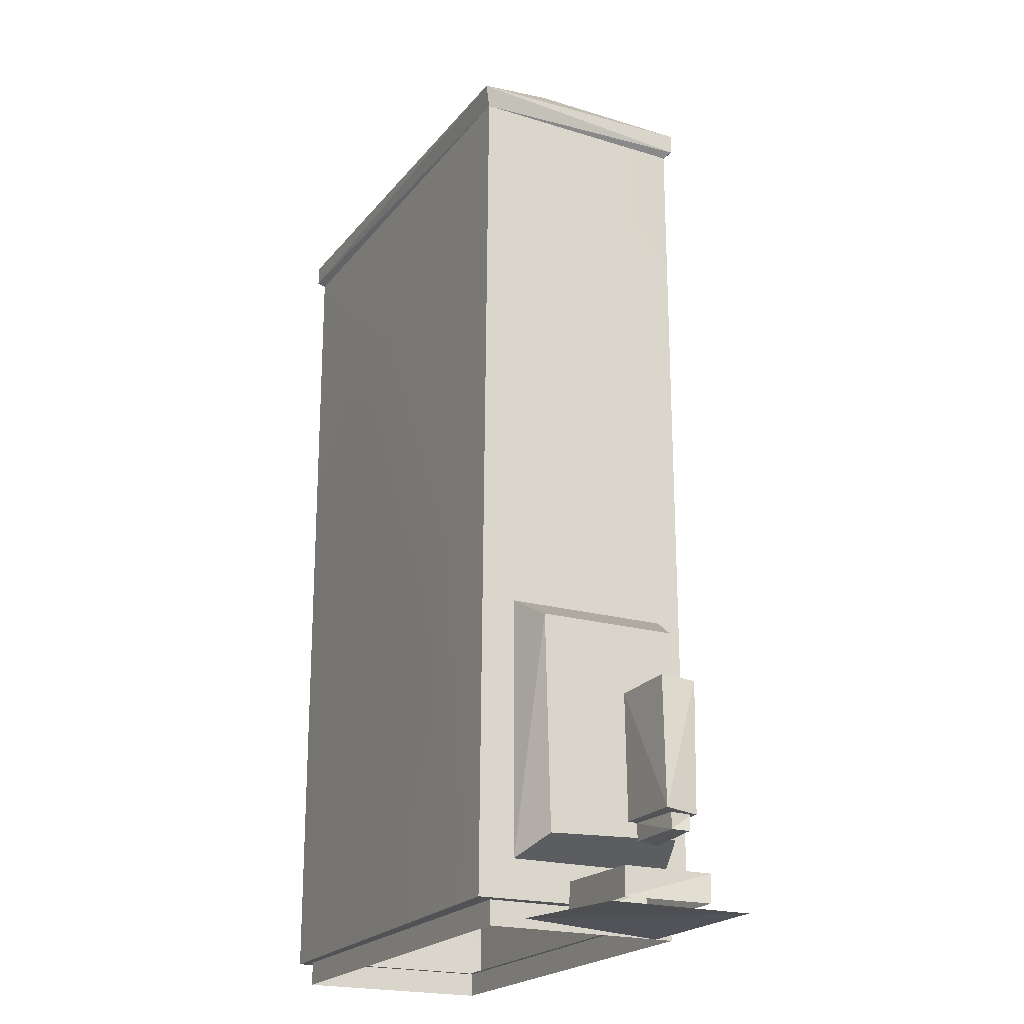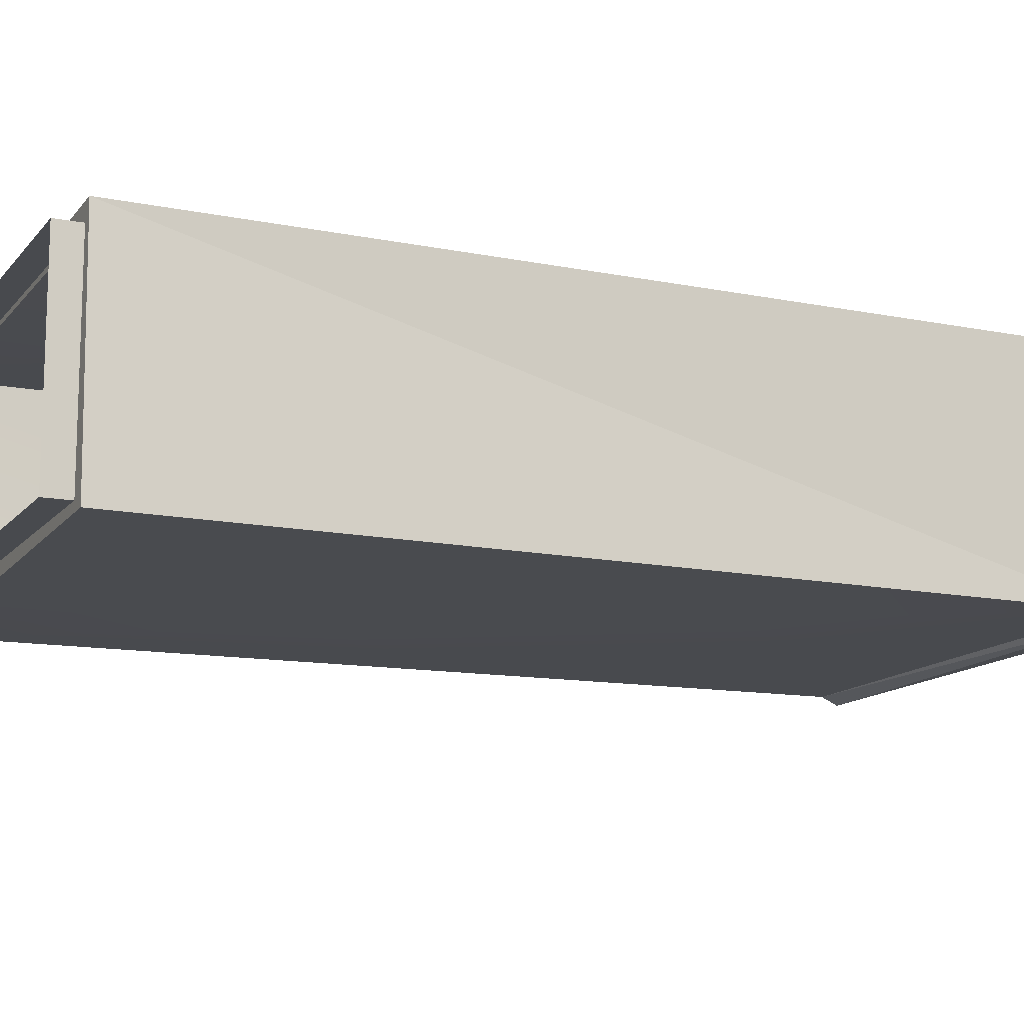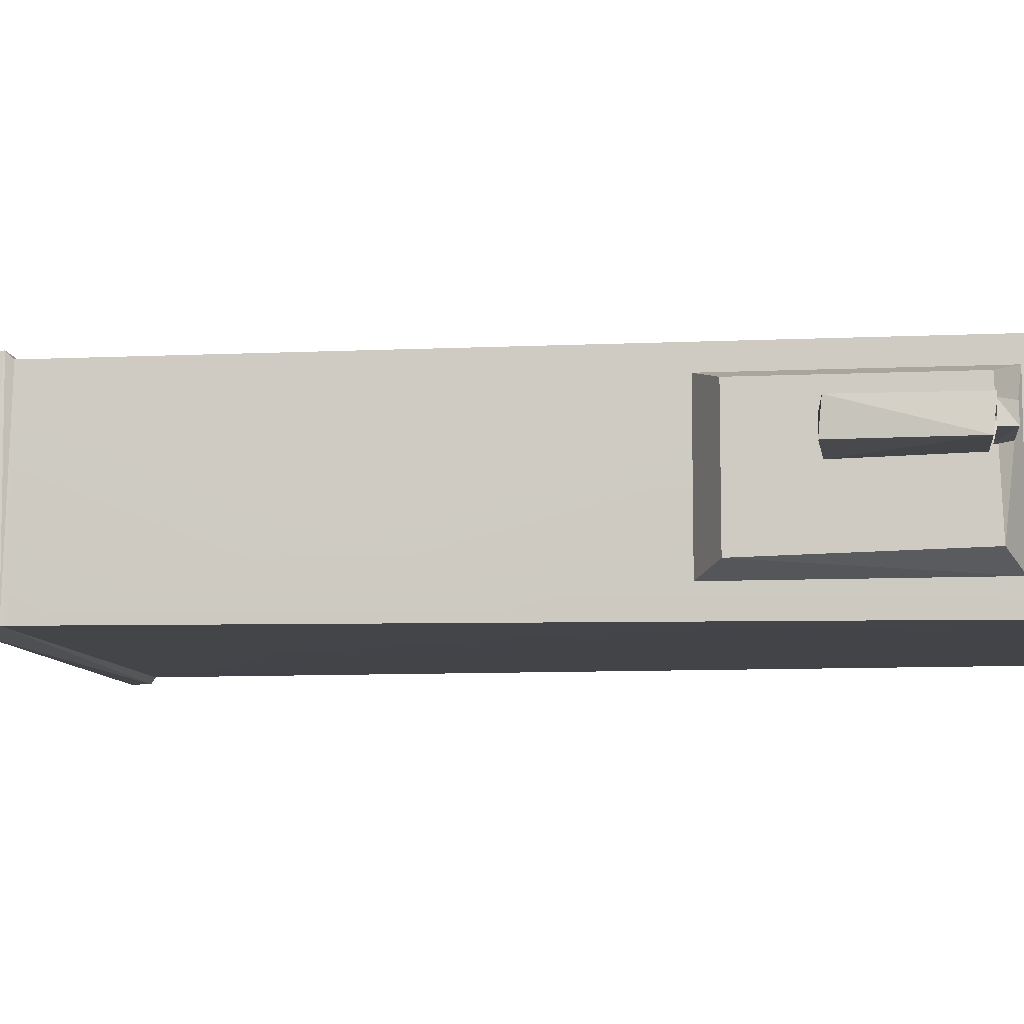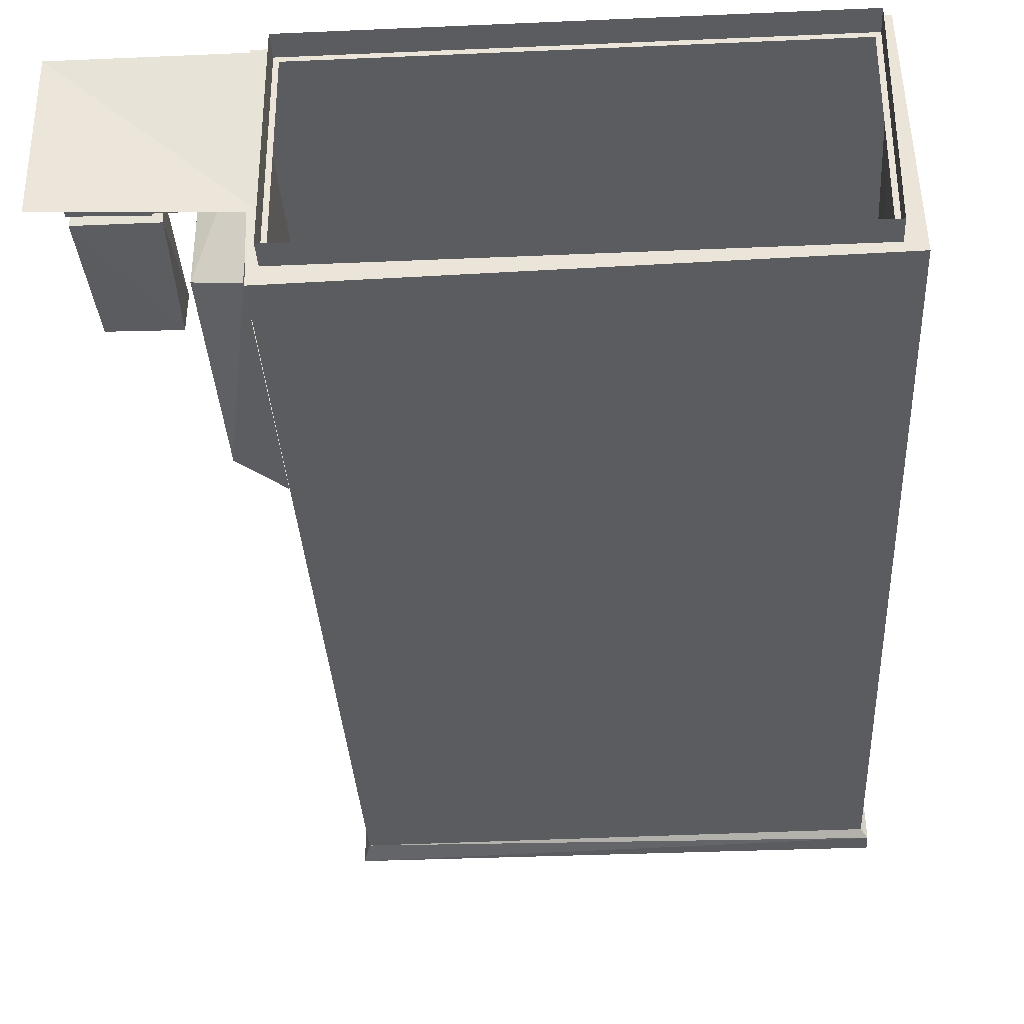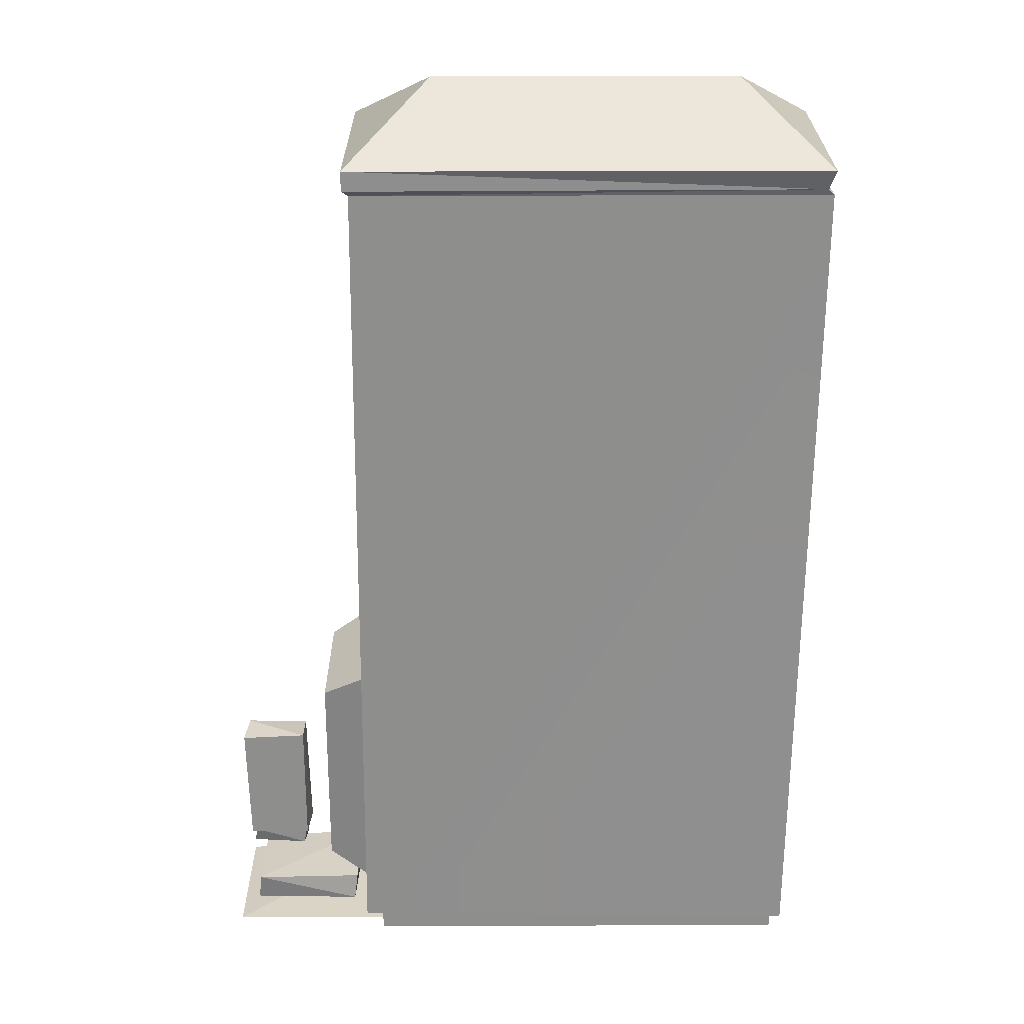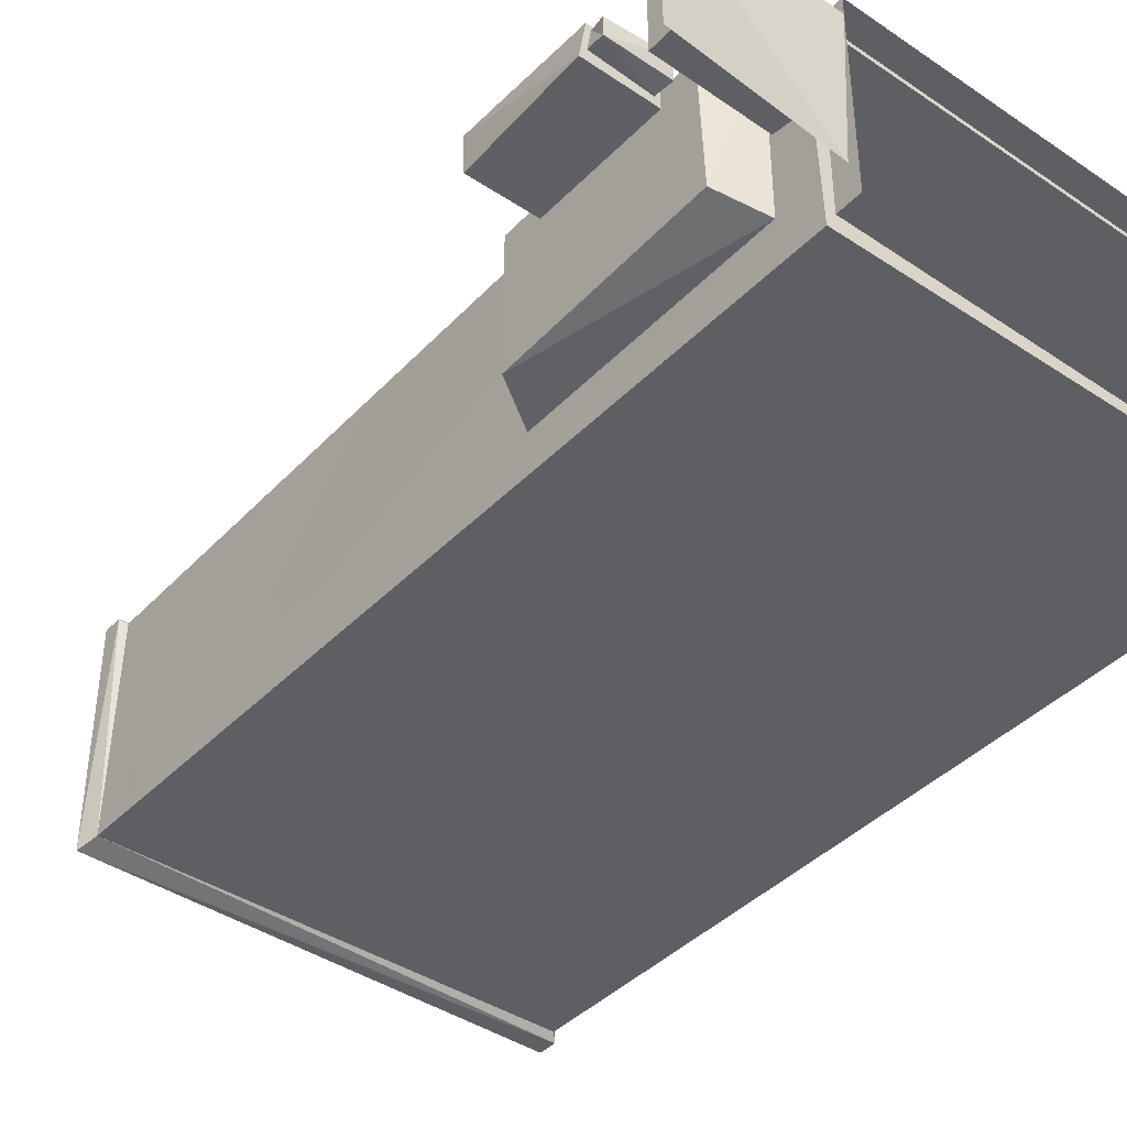
<metadata>
{"format":"obj","ext":"obj","renderer":"f3d","projection":"perspective","resolution":1024,"background":"white","views":[{"elev":-20.8,"azim":-117.1,"up":"+Y"},{"elev":-13.2,"azim":65.9,"up":"+Z"},{"elev":-8.7,"azim":-82.8,"up":"+Z"},{"elev":-34.3,"azim":3.4,"up":"+Z"},{"elev":25.1,"azim":-0.3,"up":"+Y"},{"elev":-41.5,"azim":-39.2,"up":"+Z"}]}
</metadata>
<code>
g MetroArea_Props_ElectricBox_03_Eff
v -0.3936 2.128 -0.2746
v -0.1938 2.281 -0.0001024
v -0.3936 2.128 0.2746
v 0.7426 2.128 -0.2746
v 0.7426 2.128 0.2746
v 0.5428 2.281 -0.0001024
v 0.728 2.08 0.2597
v 0.7426 2.128 -0.2746
v 0.7426 2.08 -0.2746
v -0.3936 2.08 0.2746
v -0.3936 2.128 -0.2746
v -0.3936 2.128 0.2746
v -0.3936 2.128 -0.2746
v -0.3936 2.08 0.2746
v -0.379 2.08 -0.2598
v 0.7426 2.128 -0.2746
v 0.728 2.08 0.2597
v 0.7426 2.128 0.2746
v 0.728 2.08 0.2597
v 0.728 2.066 -0.2597
v 0.7426 2.066 0.2549
v 0.728 2.066 -0.2597
v 0.728 2.08 0.2597
v 0.7426 2.08 -0.2746
v -0.379 2.066 0.2596
v -0.379 2.08 -0.2598
v -0.3936 2.08 0.2746
v -0.4919 0.6962 -0.1671
v -0.3931 0.146 -0.1965
v -0.3931 0.7526 -0.1965
v -0.4919 0.1898 -0.1545
v -0.3931 0.146 0.1963
v -0.3931 0.146 -0.1965
v -0.3931 0.146 -0.1965
v -0.4919 0.6962 -0.1671
v -0.4919 0.1898 -0.1545
v -0.3931 0.146 0.1963
v -0.4919 0.1898 -0.1545
v -0.4919 0.2024 0.1669
v -0.4362 0.09683 -0.07742
v -0.6934 0.08895 0.1301
v -0.6934 0.08895 -0.0853
v -0.6934 0.08895 0.1301
v -0.4362 0.09683 -0.07742
v -0.4283 0.08895 0.1222
v -0.4283 0.02208 -0.07742
v -0.4283 0.08895 0.1222
v -0.4362 0.09683 -0.07742
v -0.4283 0.08895 0.1222
v -0.4283 0.02208 -0.07742
v -0.4362 0.02208 0.1301
v -0.4362 0.02208 0.1301
v -0.6934 0.08895 0.1301
v -0.4283 0.08895 0.1222
v -0.6934 0.02208 -0.0853
v -0.6934 0.08895 0.1301
v -0.7013 0.02208 0.1222
v -0.6934 0.08895 0.1301
v -0.4362 0.02208 0.1301
v -0.7013 0.02208 0.1222
v -0.6934 0.08895 0.1301
v -0.6934 0.02208 -0.0853
v -0.6934 0.08895 -0.0853
v -0.5637 0.5093 -0.002722
v -0.7224 0.2178 0.006335
v -0.5558 0.2178 0.006335
v -0.7224 0.2178 0.006335
v -0.5637 0.5093 -0.002722
v -0.7146 0.5171 0.006335
v -0.5637 0.5171 0.08517
v -0.7146 0.5171 0.006335
v -0.5637 0.5093 -0.002722
v -0.5558 0.2178 0.006335
v -0.5637 0.5171 0.08517
v -0.5637 0.5093 -0.002722
v -0.5637 0.5171 0.08517
v -0.5558 0.2178 0.006335
v -0.5637 0.2099 0.08517
v -0.7224 0.5093 0.08517
v -0.7224 0.2178 0.006335
v -0.7146 0.5171 0.006335
v -0.7146 0.5171 0.006335
v -0.5637 0.5171 0.08517
v -0.7224 0.5093 0.08517
v -0.7224 0.2178 0.006335
v -0.7224 0.5093 0.08517
v -0.7146 0.2099 0.08517
v -0.3523 0.0224 -0.1475
v -0.7426 1.445e-07 0.1923
v -0.7426 2.27e-07 -0.1475
v -0.7426 1.445e-07 0.1923
v -0.3523 0.0224 -0.1475
v -0.3523 1.445e-07 0.1923
v -0.7109 0.1731 0.02333
v -0.5752 0.2111 0.01544
v -0.7109 0.2111 0.02333
v -0.5752 0.2111 0.01544
v -0.7109 0.1731 0.02333
v -0.5674 0.1731 0.02333
v -0.7109 0.1731 0.02333
v -0.5752 0.1652 0.06817
v -0.5674 0.1731 0.02333
v -0.703 0.2111 0.07606
v -0.5752 0.1652 0.06817
v -0.7109 0.1731 0.06817
v -0.5752 0.1652 0.06817
v -0.703 0.2111 0.07606
v -0.5674 0.2111 0.06817
v -0.5674 0.2111 0.06817
v -0.5674 0.1731 0.02333
v -0.5752 0.1652 0.06817
v -0.7109 0.1731 0.02333
v -0.703 0.2111 0.07606
v -0.7109 0.1731 0.06817
v -0.5752 0.1652 0.06817
v -0.7109 0.1731 0.02333
v -0.7109 0.1731 0.06817
v -0.703 0.2111 0.07606
v -0.7109 0.1731 0.02333
v -0.7109 0.2111 0.02333
v -0.5674 0.1731 0.02333
v -0.5674 0.2111 0.06817
v -0.5752 0.2111 0.01544
v 0.1745 2.128 -0.2746
v 0.7426 2.128 -0.2746
v 0.5428 2.281 -0.0001024
v -0.1938 2.281 -0.0001024
v -0.3936 2.128 -0.2746
v 0.7327 1.062 0.2647
v 0.7246 0.7271 0.09652
v 0.7228 0.05781 0.2746
v 0.7263 1.396 -0.08157
v 0.7426 2.066 0.2549
v 0.728 2.066 -0.2597
v 0.7353 1.062 -0.2573
v 0.7263 1.396 -0.08157
v 0.728 2.066 -0.2597
v 0.7246 0.7271 0.09652
v 0.7426 0.05781 -0.2549
v 0.7228 0.05781 0.2746
v 0.5428 2.281 -0.0001024
v 0.7426 2.128 0.2746
v 0.1745 2.128 0.2746
v -0.1938 2.281 -0.0001024
v -0.3936 2.128 0.2746
v 0.1745 2.128 -0.2746
v -0.3936 2.128 -0.2746
v 0.1745 2.104 -0.2746
v 0.7426 2.128 -0.2746
v 0.7426 2.08 -0.2746
v 0.1672 2.104 0.2672
v 0.728 2.08 0.2597
v 0.1672 2.08 0.2672
v -0.3936 2.08 0.2746
v -0.3936 2.128 0.2746
v -0.3417 0.05781 0.2243
v -0.3417 0.05781 -0.2243
v -0.3532 0.05781 -0.2209
v -0.3936 0.05781 0.2549
v 0.1843 0.05781 -0.2648
v 0.6907 0.05781 -0.2243
v 0.7426 0.05781 -0.2549
v 0.1745 0.05781 -0.2243
v -0.3739 0.05781 -0.2746
v -0.3417 0.05781 -0.2243
v 0.7426 0.05781 -0.2549
v 0.6907 0.05781 -0.2243
v 0.6907 0.05781 0.2243
v 0.7228 0.05781 0.2746
v 0.1818 2.08 -0.2672
v 0.7426 2.08 -0.2746
v 0.1745 2.104 -0.2746
v -0.379 2.08 -0.2598
v -0.3936 2.128 -0.2746
v 0.1672 2.104 0.2672
v -0.3936 2.128 0.2746
v 0.1745 2.128 0.2746
v 0.728 2.08 0.2597
v 0.7426 2.128 0.2746
v 0.1818 2.066 0.2572
v 0.7426 2.066 0.2549
v 0.1745 2.073 0.2596
v -0.379 2.066 0.2596
v -0.379 2.08 -0.2598
v -0.379 2.066 0.2596
v -0.379 2.066 -0.2598
v -0.3839 1.396 -0.0882
v -0.3863 1.062 0.2572
v -0.3764 1.062 -0.2672
v -0.3887 0.7271 0.08335
v -0.3739 0.05781 -0.2746
v -0.3936 0.05781 0.2549
v -0.3887 0.7271 0.08335
v -0.3839 1.396 -0.0882
v -0.3863 1.062 0.2572
v -0.3936 0.05781 0.2549
v 0.1818 2.08 -0.2672
v -0.379 2.08 -0.2598
v 0.1745 2.073 -0.2597
v 0.728 2.066 -0.2597
v 0.7426 2.08 -0.2746
v 0.1672 2.08 0.2672
v 0.728 2.08 0.2597
v 0.1745 2.073 0.2596
v -0.379 2.066 0.2596
v -0.3936 2.08 0.2746
v -0.3532 0.05781 -0.2209
v -0.3417 0.05781 -0.2243
v -0.3739 0.05781 -0.2746
v -0.3936 0.05781 0.2549
v 0.1745 0.05781 0.2243
v 0.1646 0.05781 0.2648
v 0.7228 0.05781 0.2746
v 0.6907 0.05781 0.2243
v -0.3417 0.05781 0.2243
v -0.3936 0.05781 0.2549
v 0.1646 0.05781 0.2648
v 0.1745 0.05781 0.2243
v 0.1745 2.073 -0.2597
v -0.379 2.08 -0.2598
v -0.379 2.066 -0.2598
v 0.1745 2.066 -0.2597
v 0.728 2.066 -0.2597
v 0.1745 1.73 -0.2622
v -0.3764 1.062 -0.2672
v 0.3607 1.396 -0.2646
v 0.7353 1.062 -0.2573
v -0.2224 1.007 -0.2676
v -0.3739 0.05781 -0.2746
v 0.1844 0.3965 -0.2655
v 0.7426 0.05781 -0.2549
v 0.1843 0.05781 -0.2648
v -0.006582 0.7271 -0.2696
v -0.4919 0.2024 0.1669
v -0.4919 0.1898 -0.1545
v -0.4919 0.6962 -0.1671
v -0.4919 0.6962 0.1669
v -0.4919 0.6962 -0.1671
v -0.3931 0.7526 -0.1965
v -0.3931 0.7526 0.1963
v -0.4919 0.6962 0.1669
v -0.3931 0.146 0.1963
v -0.4919 0.2024 0.1669
v -0.4919 0.6962 0.1669
v -0.3931 0.7526 0.1963
v -0.6934 0.08895 -0.0853
v -0.4283 0.02208 -0.07742
v -0.4362 0.09683 -0.07742
v -0.6934 0.02208 -0.0853
v -0.7146 0.2099 0.08517
v -0.7224 0.5093 0.08517
v -0.5637 0.5171 0.08517
v -0.5637 0.2099 0.08517
v -0.5558 0.2178 0.006335
v -0.7224 0.2178 0.006335
v -0.7146 0.2099 0.08517
v -0.5637 0.2099 0.08517
v 0.7012 2.894e-07 -0.2349
v 0.7012 1.336e-07 0.2349
v 0.7012 0.05781 0.2349
v 0.7012 0.05781 -0.2349
v 0.1745 2.871e-07 -0.2349
v -0.3523 0.05781 -0.2349
v -0.3523 2.849e-07 -0.2349
v 0.1745 0.05781 -0.2349
v 0.7012 2.894e-07 -0.2349
v 0.7012 0.05781 -0.2349
v 0.1745 0.05781 0.2349
v -0.3523 1.201e-07 0.2349
v -0.3523 0.05781 0.2349
v 0.1745 1.269e-07 0.2349
v 0.7012 0.05781 0.2349
v 0.7012 1.336e-07 0.2349
v -0.3523 2.849e-07 -0.2349
v -0.3523 0.05781 -0.2349
v -0.3523 0.05781 0.2349
v -0.3523 1.201e-07 0.2349
v 0.1647 0.3864 0.2615
v 0.1646 0.05781 0.2648
v -0.3936 0.05781 0.2549
v 0.7228 0.05781 0.2746
v 0.7327 1.062 0.2647
v 0.579 1.119 0.2615
v 0.7426 2.066 0.2549
v -0.01487 0.7271 0.2549
v 0.3638 1.396 0.2549
v -0.2318 1.005 0.2564
v -0.3863 1.062 0.2572
v 0.1818 1.736 0.2564
v 0.1818 2.066 0.2572
v -0.379 2.066 0.2596
g MetroArea_Props_ElectricBox_03_Eff_0
f 3 2 1
f 6 5 4
f 9 8 7
f 12 11 10
f 15 14 13
f 18 17 16
f 21 20 19
f 24 23 22
f 27 26 25
f 30 29 28
f 33 32 31
f 36 35 34
f 39 38 37
f 42 41 40
f 45 44 43
f 48 47 46
f 51 50 49
f 54 53 52
f 57 56 55
f 60 59 58
f 63 62 61
f 66 65 64
f 69 68 67
f 72 71 70
f 75 74 73
f 78 77 76
f 81 80 79
f 84 83 82
f 87 86 85
f 90 89 88
f 93 92 91
f 96 95 94
f 99 98 97
f 102 101 100
f 105 104 103
f 108 107 106
f 111 110 109
f 114 113 112
f 117 116 115
f 120 119 118
f 123 122 121
f 126 125 124
f 127 126 124
f 128 127 124
f 131 130 129
f 130 132 129
f 133 129 132
f 134 133 132
f 137 136 135
f 136 138 135
f 139 135 138
f 140 139 138
f 143 142 141
f 141 144 143
f 144 145 143
f 148 147 146
f 146 149 148
f 149 150 148
f 153 152 151
f 154 153 151
f 155 154 151
f 158 157 156
f 159 158 156
f 162 161 160
f 161 163 160
f 164 160 163
f 165 164 163
f 168 167 166
f 169 168 166
f 172 171 170
f 170 173 172
f 173 174 172
f 177 176 175
f 175 178 177
f 178 179 177
f 181 178 180
f 178 182 180
f 182 183 180
f 186 185 184
f 185 186 187
f 188 185 187
f 186 189 187
f 189 190 187
f 189 191 190
f 191 192 190
f 195 194 193
f 196 195 193
f 199 198 197
f 200 199 197
f 201 200 197
f 204 203 202
f 205 204 202
f 206 205 202
f 209 208 207
f 210 209 207
f 213 212 211
f 214 213 211
f 217 216 215
f 218 217 215
f 221 220 219
f 222 221 219
f 219 223 222
f 221 222 224
f 222 223 224
f 225 221 224
f 223 226 224
f 223 227 226
f 228 225 224
f 224 226 228
f 229 225 228
f 227 230 226
f 227 231 230
f 231 232 230
f 232 229 230
f 233 229 228
f 226 233 228
f 230 233 226
f 229 233 230
f 236 235 234
f 237 236 234
f 240 239 238
f 241 240 238
f 244 243 242
f 245 244 242
f 248 247 246
f 249 246 247
f 252 251 250
f 253 252 250
f 256 255 254
f 257 256 254
f 260 259 258
f 261 260 258
f 264 263 262
f 263 265 262
f 266 262 265
f 267 266 265
f 270 269 268
f 269 271 268
f 272 268 271
f 273 272 271
f 276 275 274
f 277 276 274
f 280 279 278
f 279 281 278
f 281 282 278
f 278 282 283
f 282 284 283
f 285 280 278
f 285 278 283
f 284 286 283
f 286 285 283
f 280 285 287
f 285 286 287
f 288 280 287
f 286 284 289
f 286 289 287
f 289 288 287
f 284 290 289
f 291 288 289
f 290 291 289

</code>
